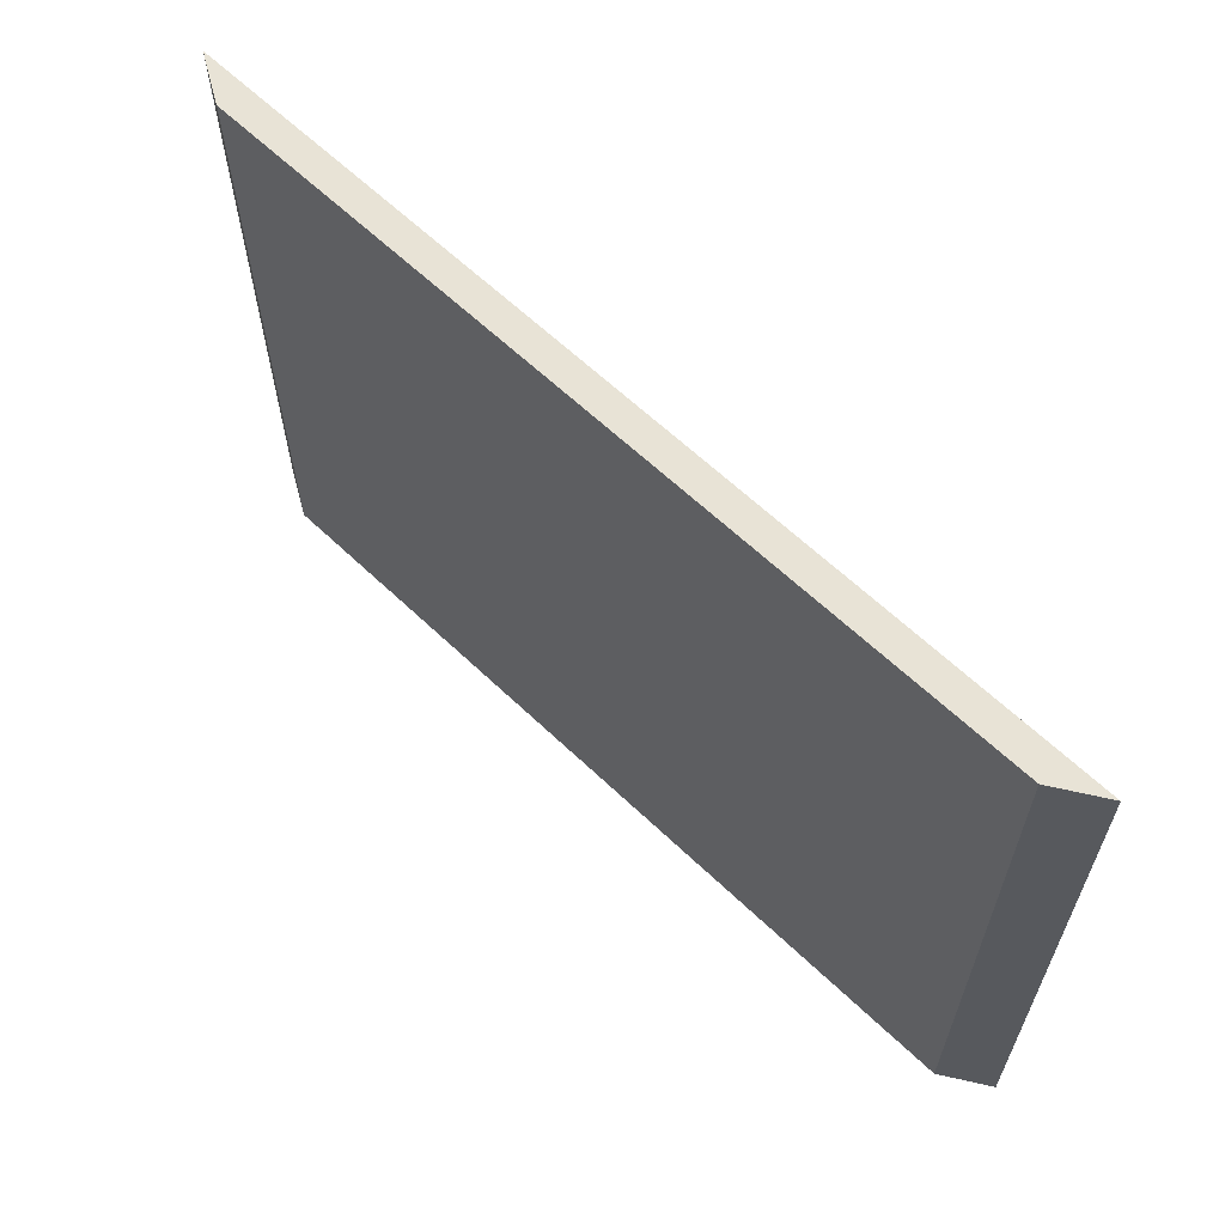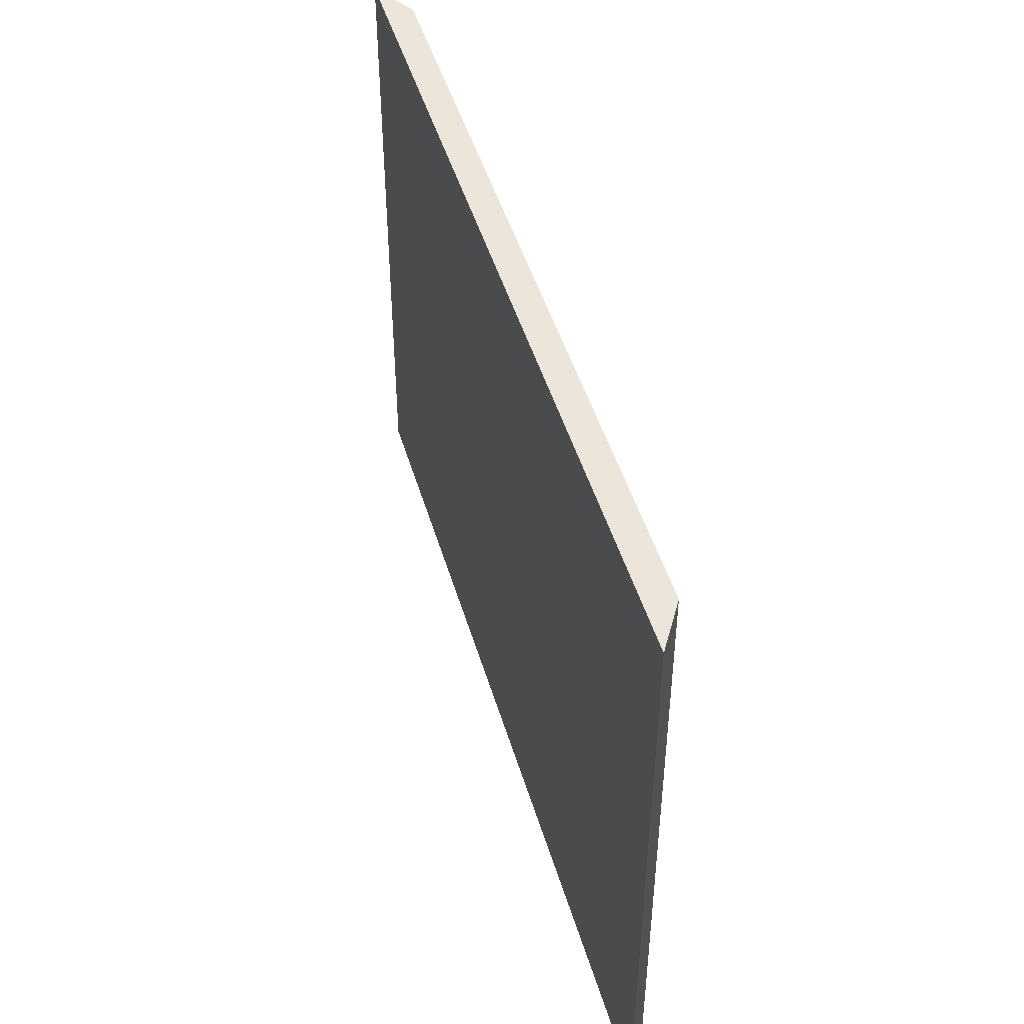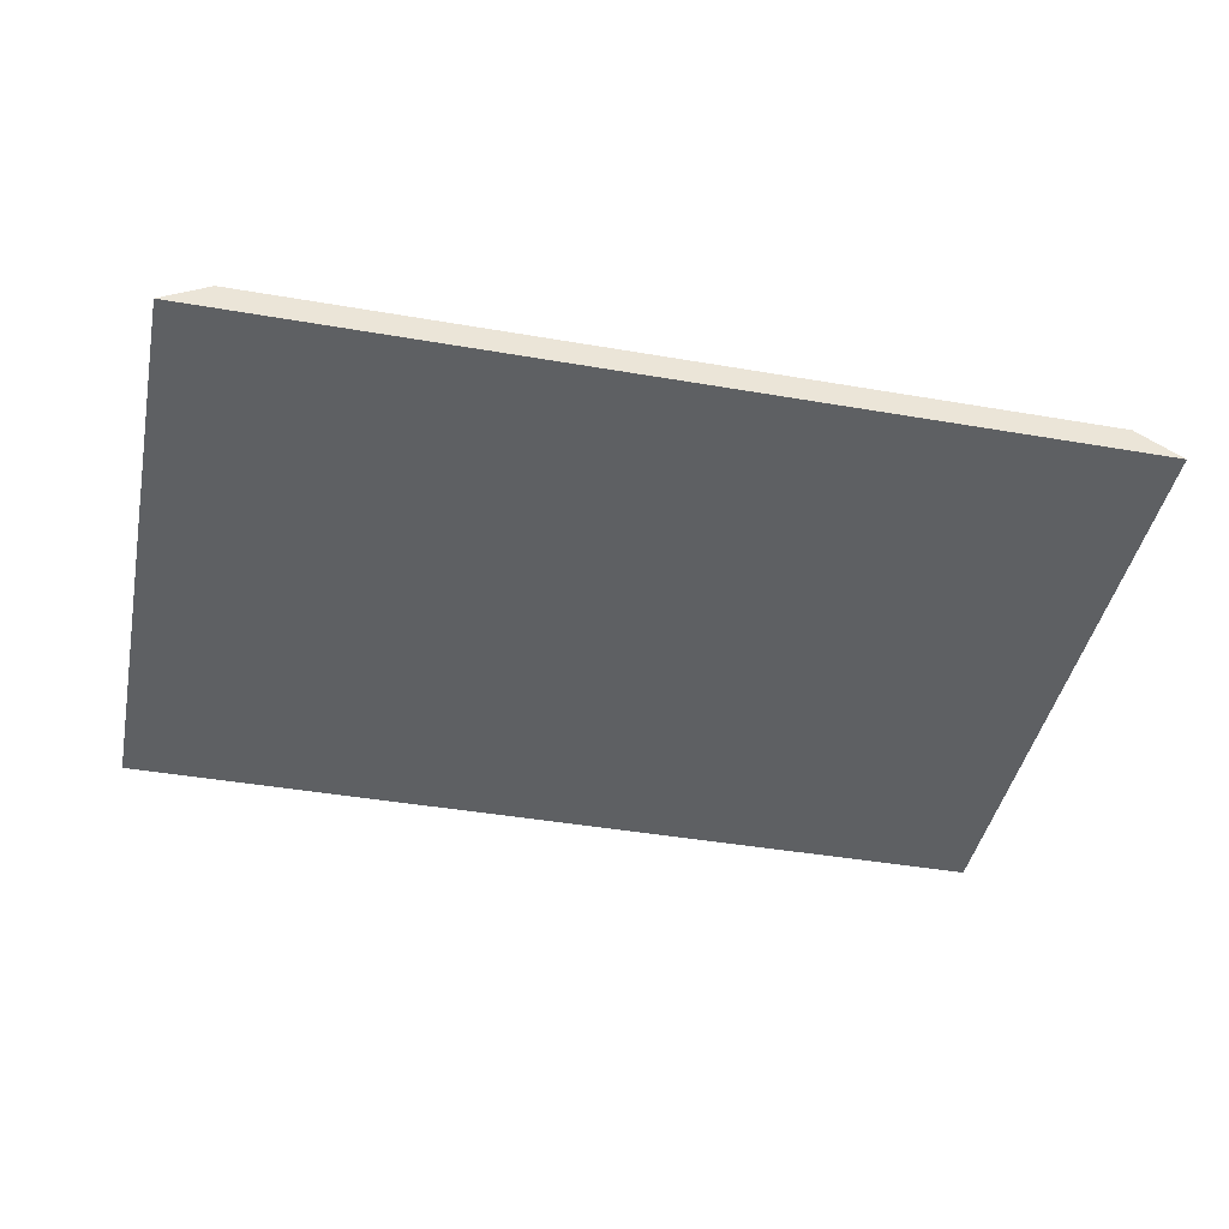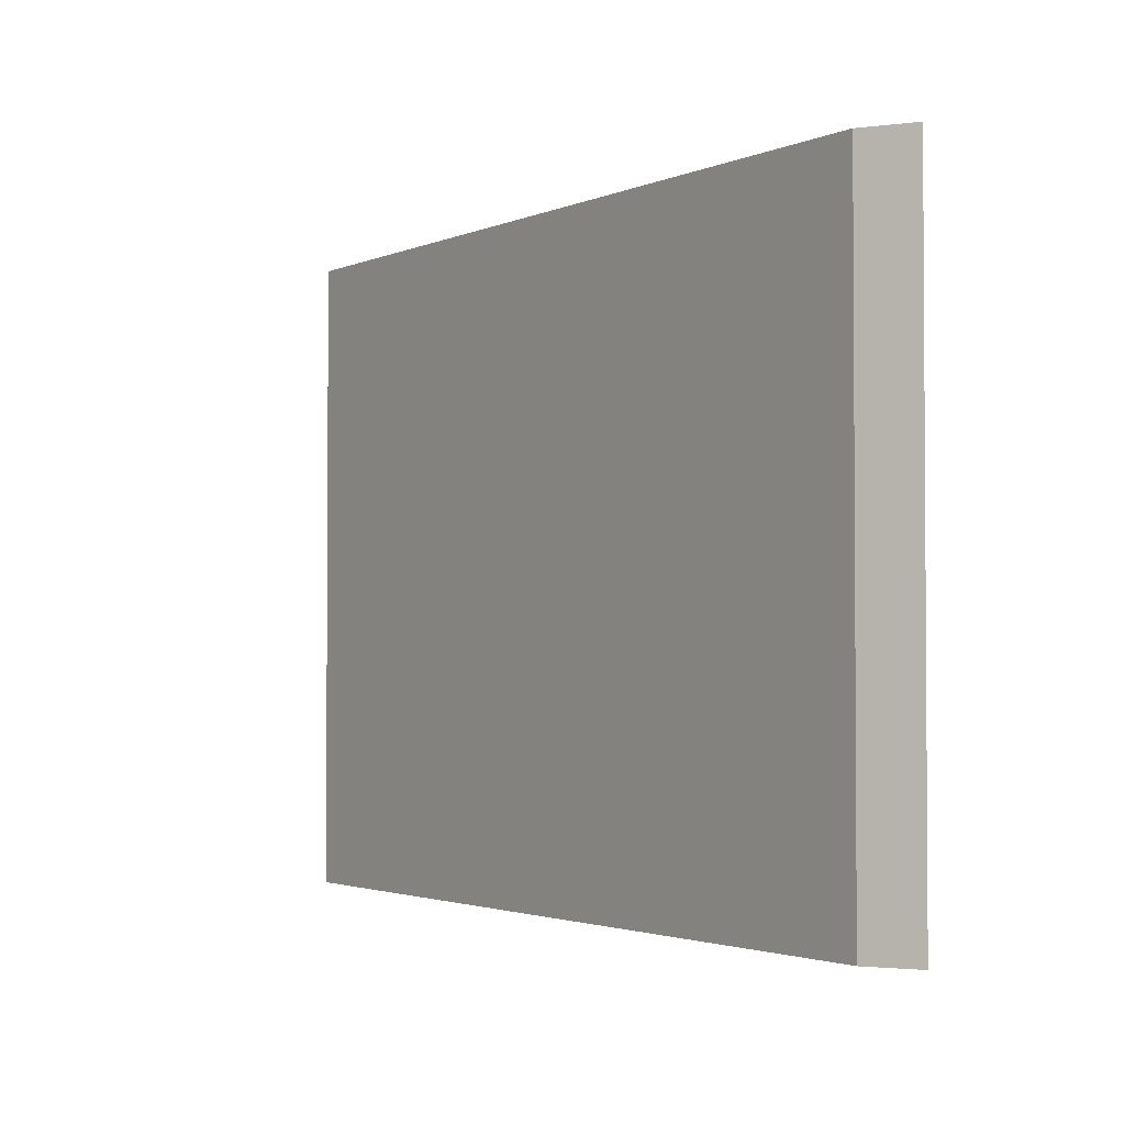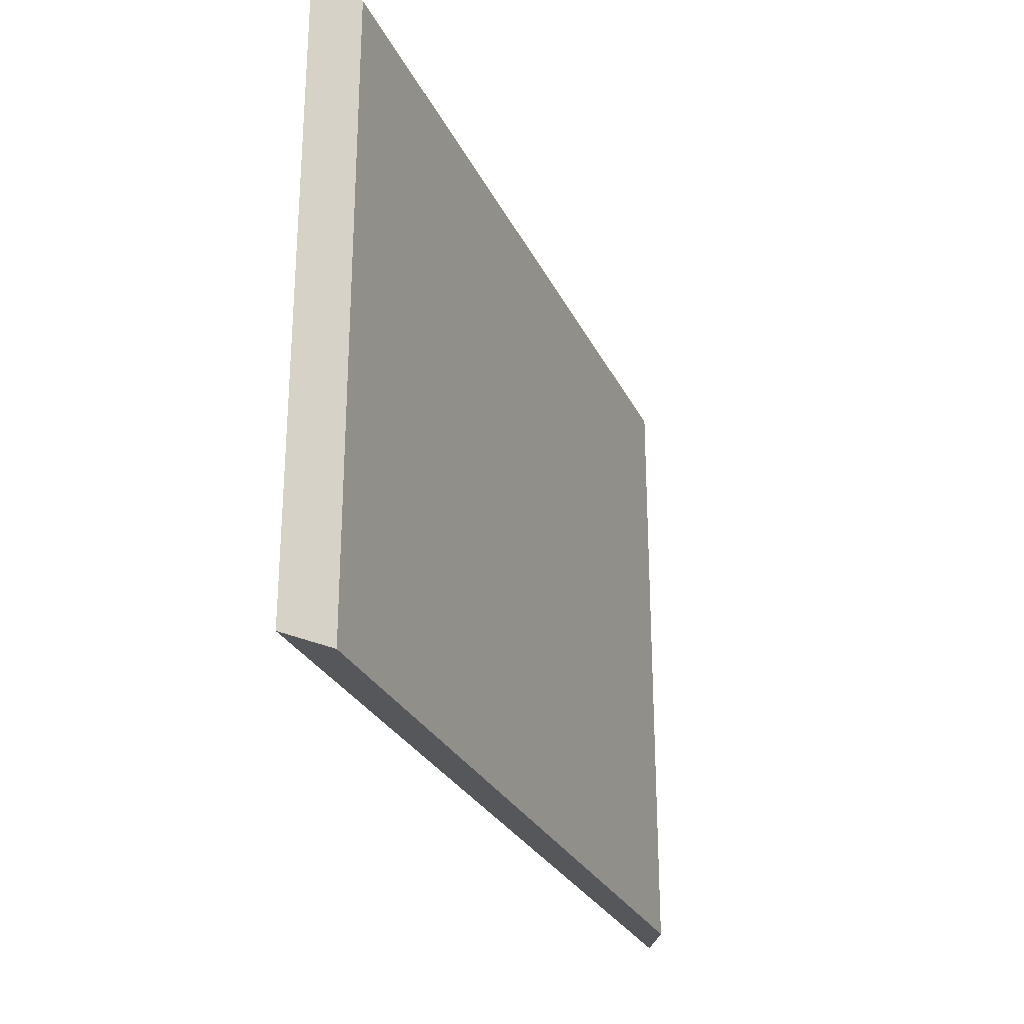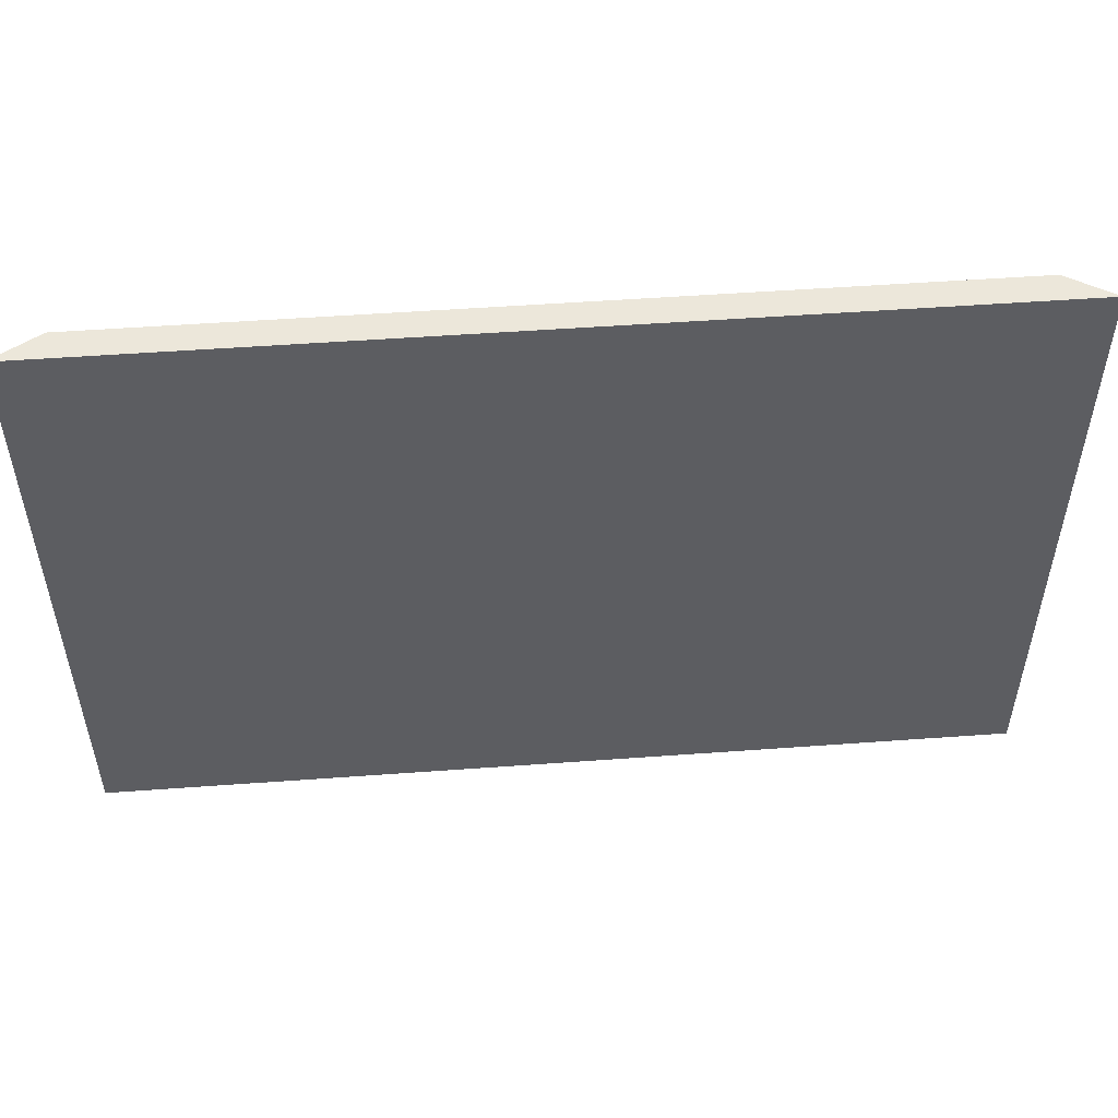
<metadata>
{"format":"obj","ext":"obj","renderer":"f3d","projection":"perspective","resolution":1024,"background":"white","views":[{"elev":62.5,"azim":44.0,"up":"+Y"},{"elev":46.8,"azim":-106.1,"up":"+Y"},{"elev":-42.7,"azim":-11.6,"up":"+Z"},{"elev":-2.3,"azim":55.3,"up":"+Y"},{"elev":-27.3,"azim":-68.9,"up":"+Y"},{"elev":52.2,"azim":175.5,"up":"+Y"}]}
</metadata>
<code>
o top
v -0.3497 0.2715 0.01208
v -0.3497 -0.2715 0.01208
v 0.3497 0.2715 0.01208
v 0.3497 -0.2715 0.01208
v 0.39 0.2715 -0.01208
v 0.39 -0.2715 -0.01208
v -0.39 0.2715 -0.01208
v -0.39 -0.2715 -0.01208
f 1 2 3
f 4 3 2
f 5 6 7
f 8 7 6
f 6 5 4
f 8 2 1
f 5 7 3
f 7 1 3
f 8 6 2
f 3 4 5
f 8 1 7
f 4 2 6

</code>
